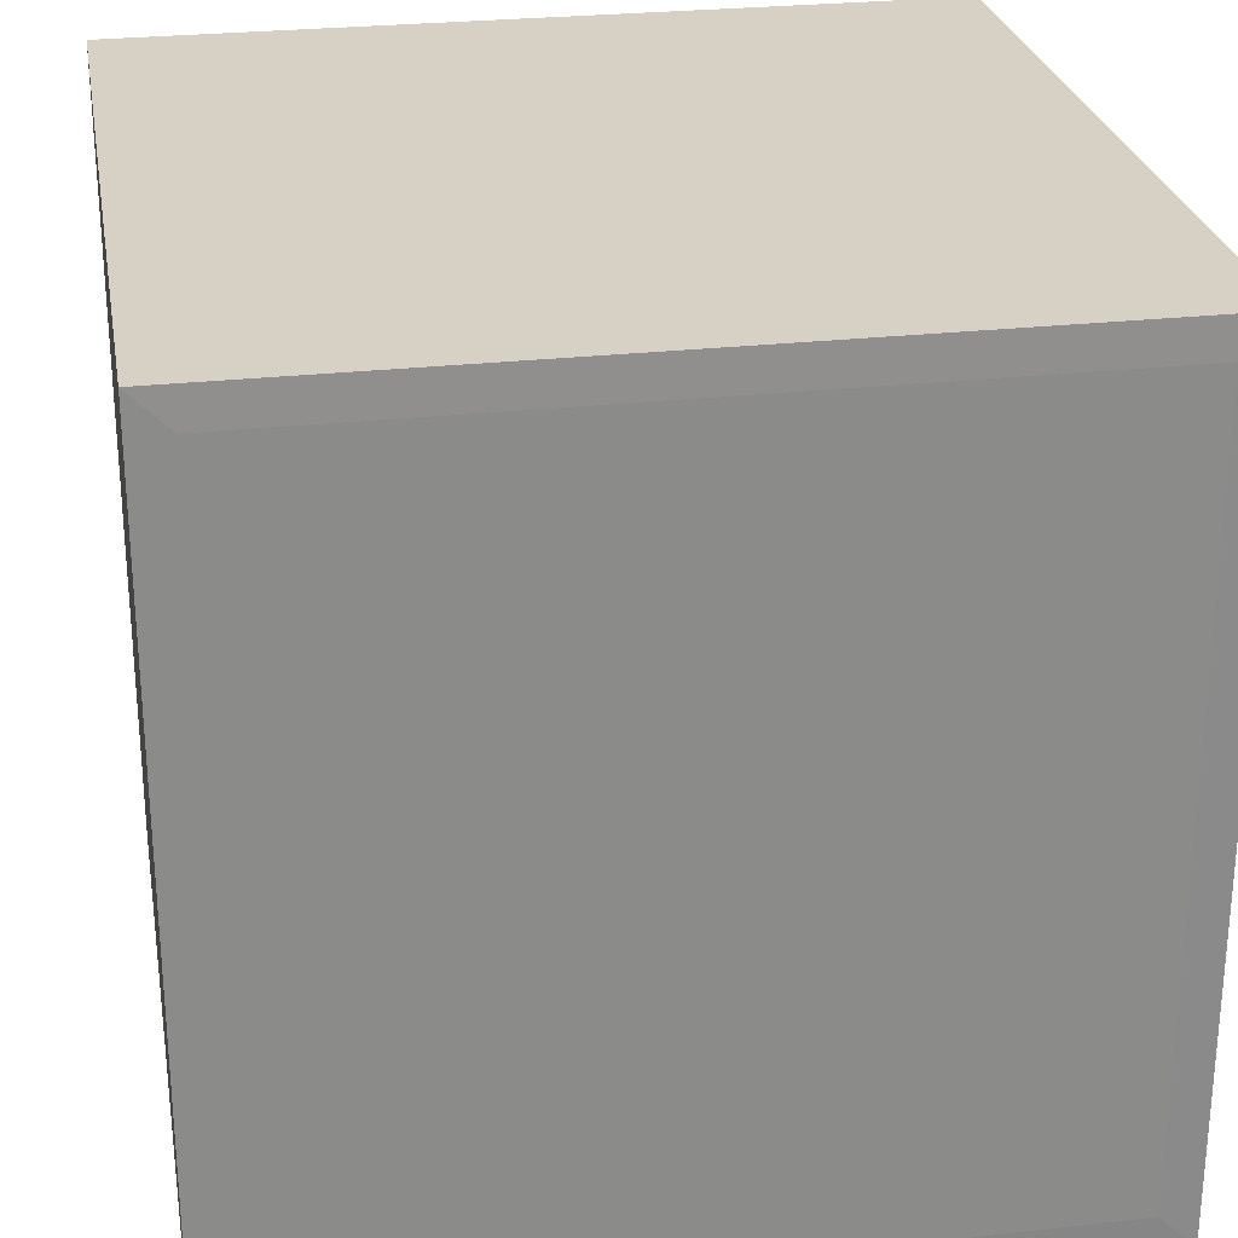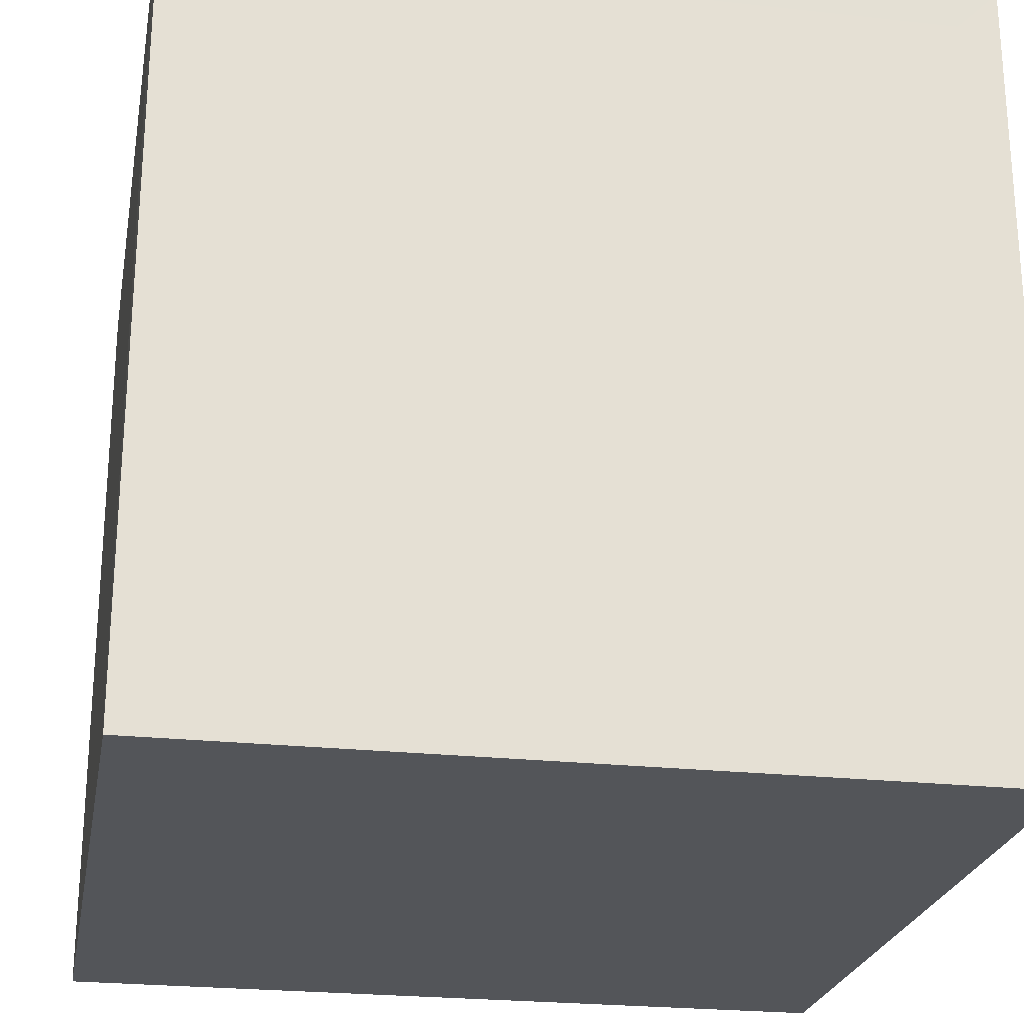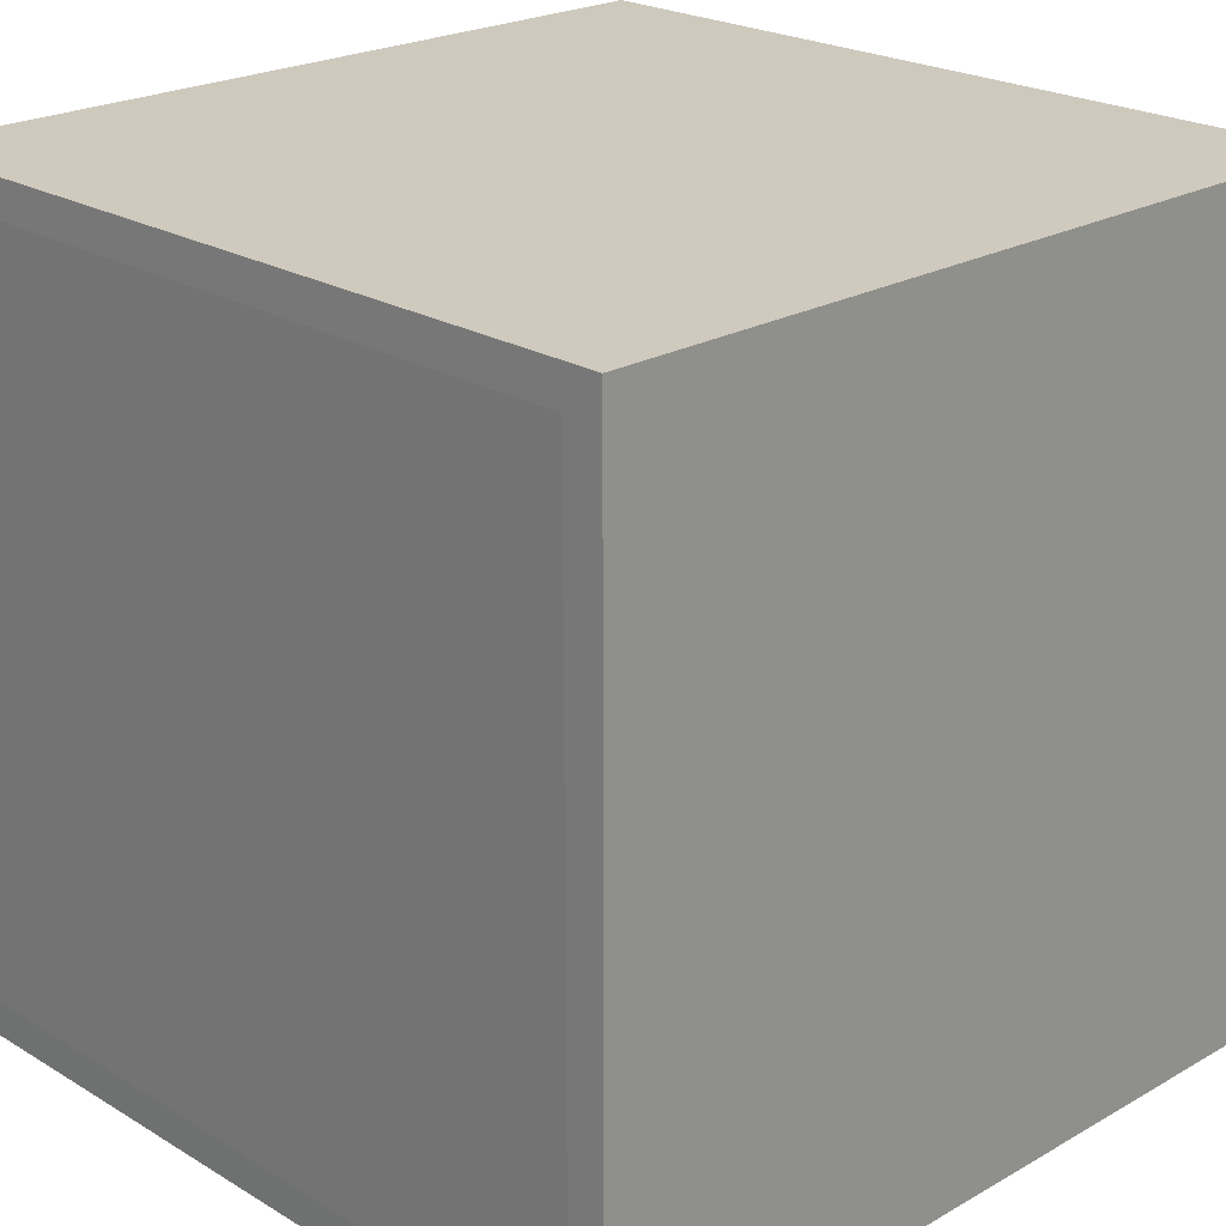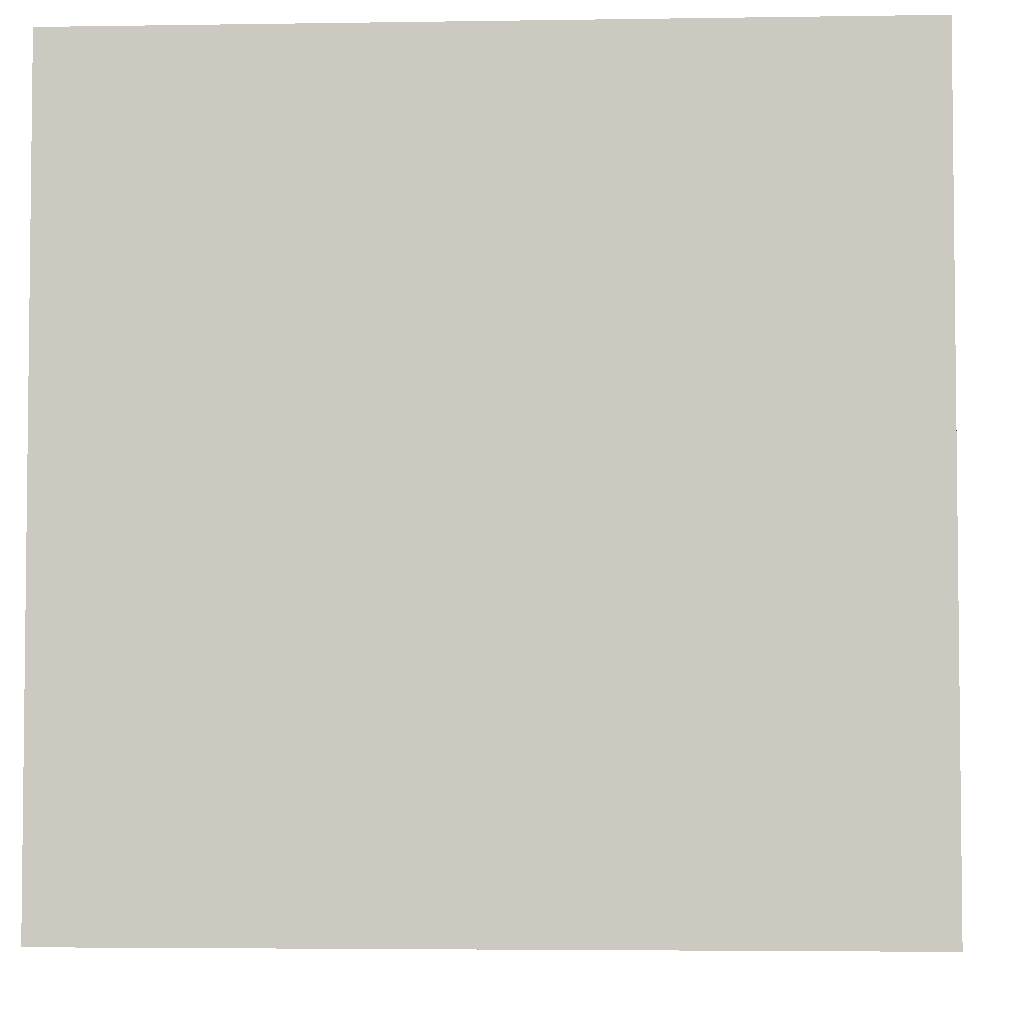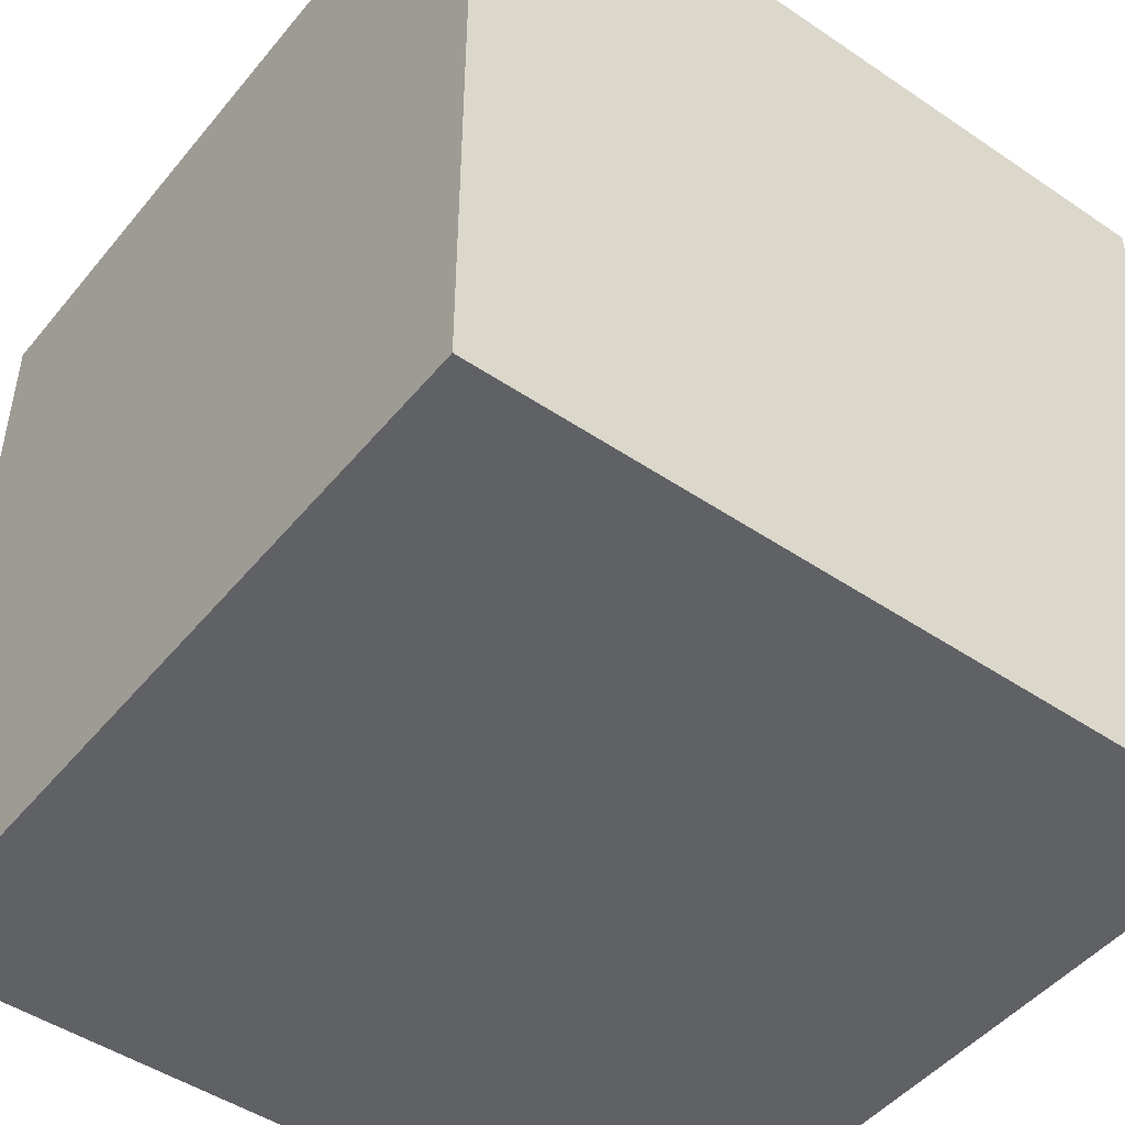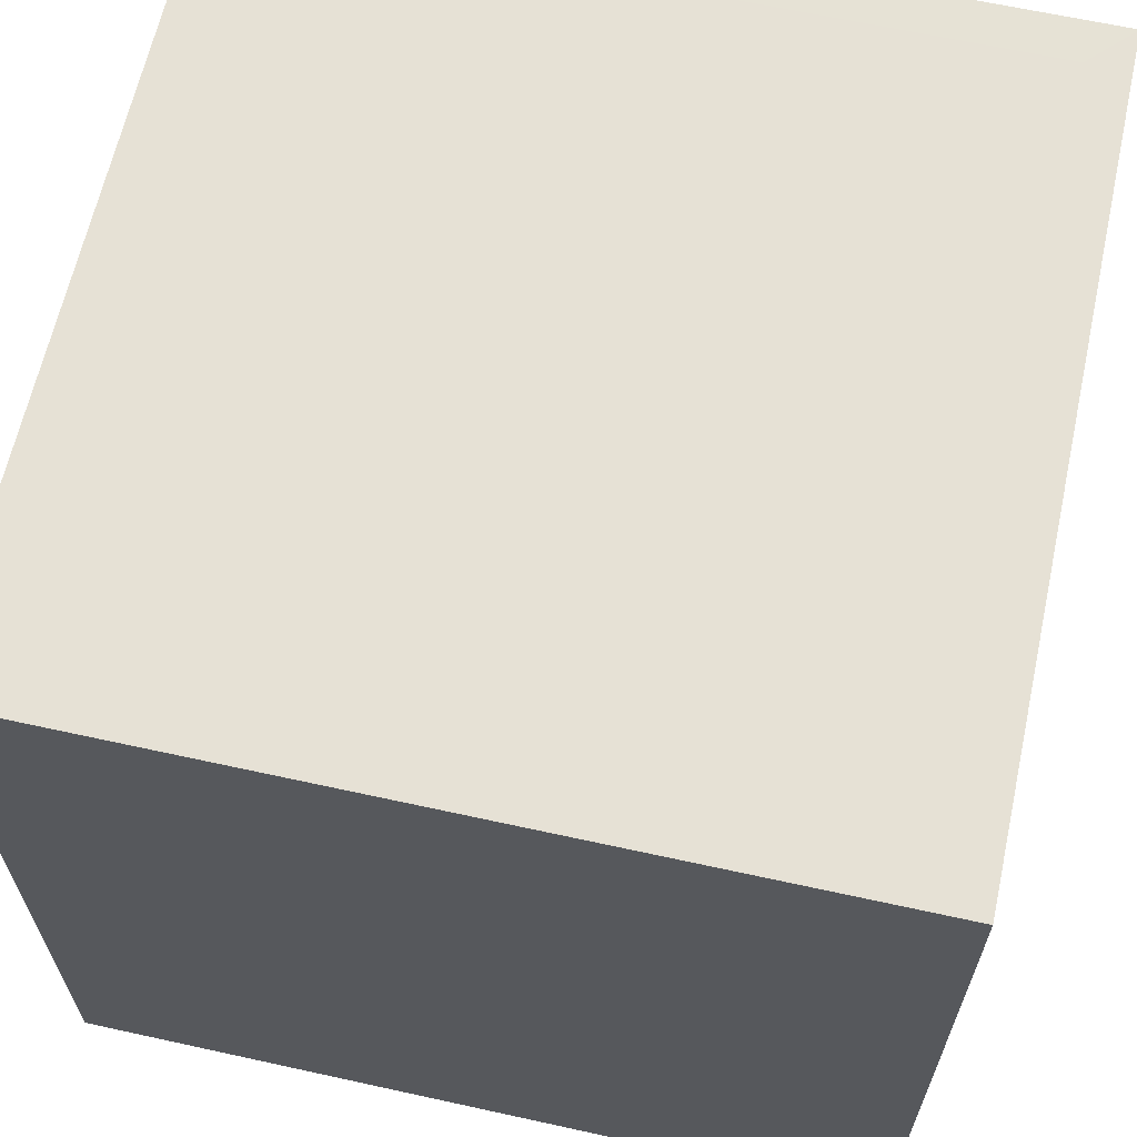
<metadata>
{"format":"obj","ext":"obj","renderer":"f3d","projection":"perspective","resolution":1024,"background":"white","views":[{"elev":26.6,"azim":80.1,"up":"+Z"},{"elev":-24.1,"azim":169.7,"up":"+Y"},{"elev":22.7,"azim":135.8,"up":"+Z"},{"elev":-4.0,"azim":-87.0,"up":"+Y"},{"elev":-47.6,"azim":-127.3,"up":"+Y"},{"elev":64.2,"azim":12.5,"up":"+Z"}]}
</metadata>
<code>
o Cube
v 1 -1 -1
v 1 -1 1
v -0.9998 -1 1
v -0.9998 -1 -1
v 0.9955 1 -1.001
v 0.9955 1 0.9991
v -0.9998 1 1
v -0.9998 1 -1
v 0.8498 1 -0.8552
v 0.8498 1 0.8534
v -0.8541 1 -0.8543
v -0.8541 1 0.8543
v -0.9998 -0.8848 0.8848
v -0.9998 -0.8848 -0.8848
v -0.9998 0.8848 0.8848
v -0.9998 0.8848 -0.8848
v 0.8955 -0.8953 -1
v -0.895 -0.8953 -1
v 0.8955 0.8953 -1
v -0.895 0.8953 -1
v 1 -0.9112 -0.9112
v 1 -0.9112 0.9112
v 1 0.9112 -0.9112
v 1 0.9112 0.9112
v 0.892 -0.8918 1
v -0.8915 -0.8918 1
v 0.892 0.8918 1
v -0.8915 0.8918 1
v 0.8811 -1 -0.8808
v 0.8811 -1 0.8808
v -0.8806 -1 -0.8808
v -0.8806 -1 0.8808
f 29 30 32 31
f 9 11 12 10
f 21 23 24 22
f 25 27 28 26
f 13 15 16 14
f 19 17 18 20
f 9 10 6 5
f 11 9 5 8
f 10 12 7 6
f 12 11 8 7
f 13 14 4 3
f 15 13 3 7
f 14 16 8 4
f 16 15 7 8
f 18 17 1 4
f 17 19 5 1
f 20 18 4 8
f 19 20 8 5
f 21 22 2 1
f 23 21 1 5
f 22 24 6 2
f 24 23 5 6
f 25 26 3 2
f 27 25 2 6
f 26 28 7 3
f 28 27 6 7
f 30 29 1 2
f 29 31 4 1
f 32 30 2 3
f 31 32 3 4

</code>
